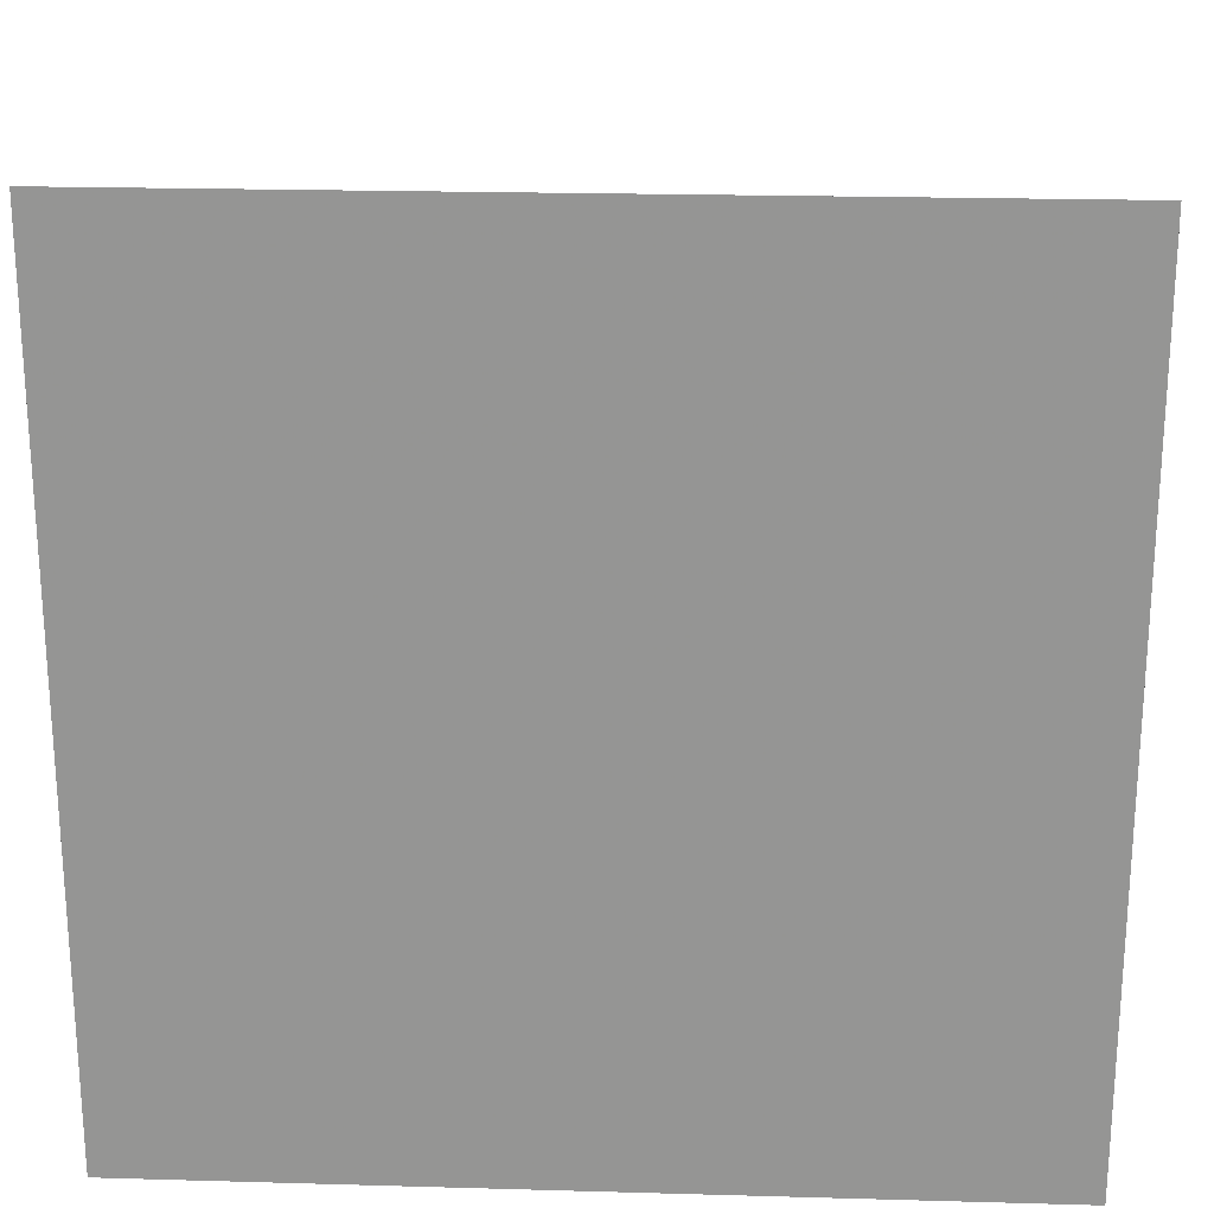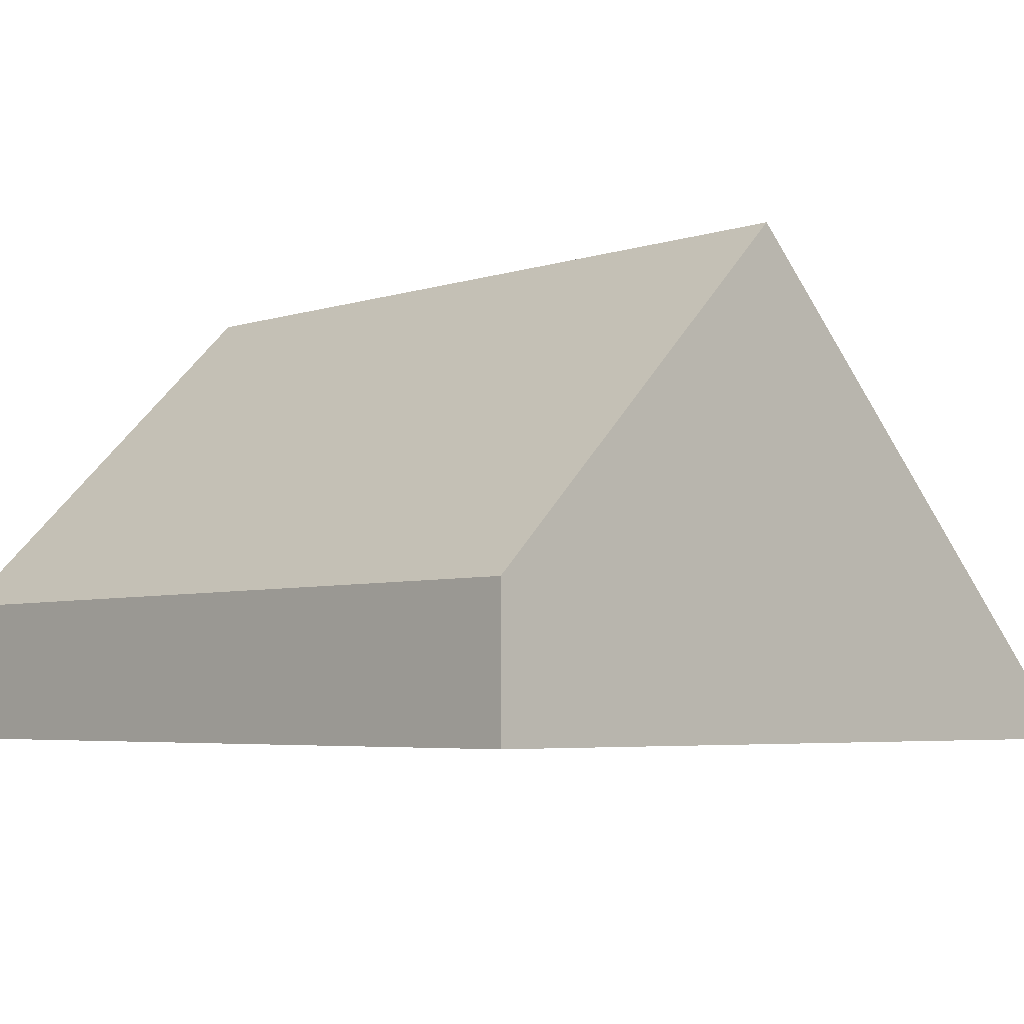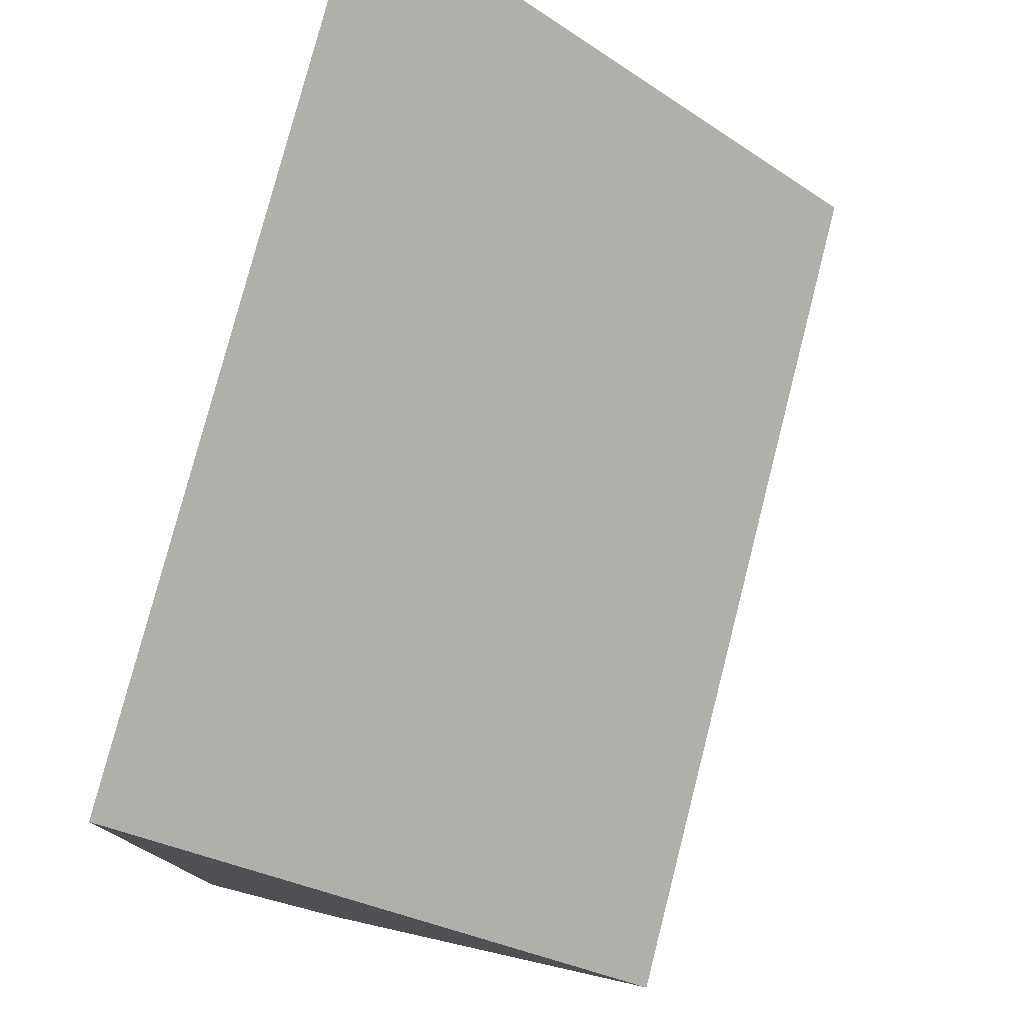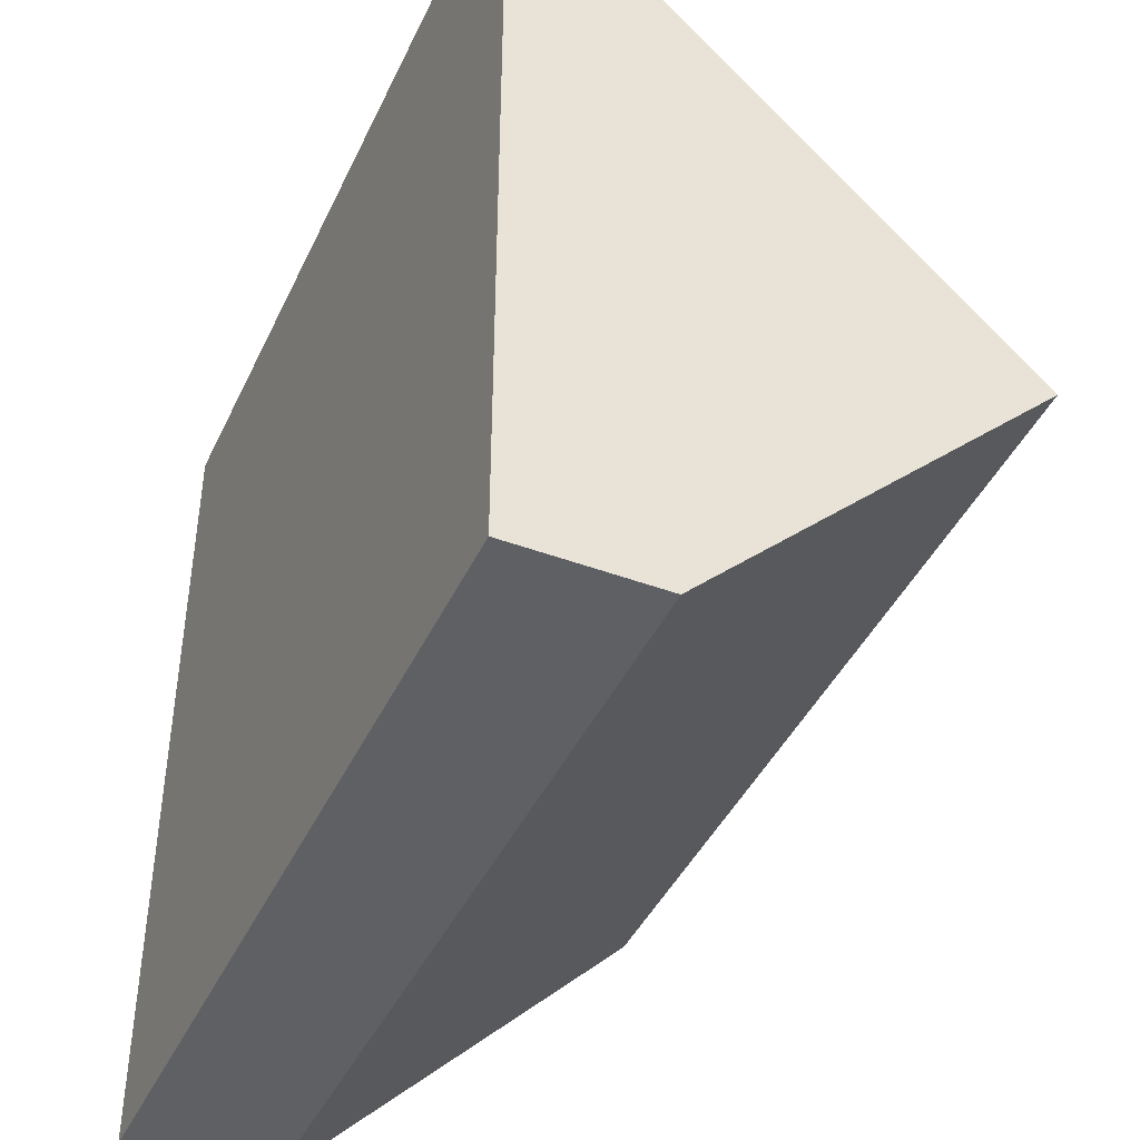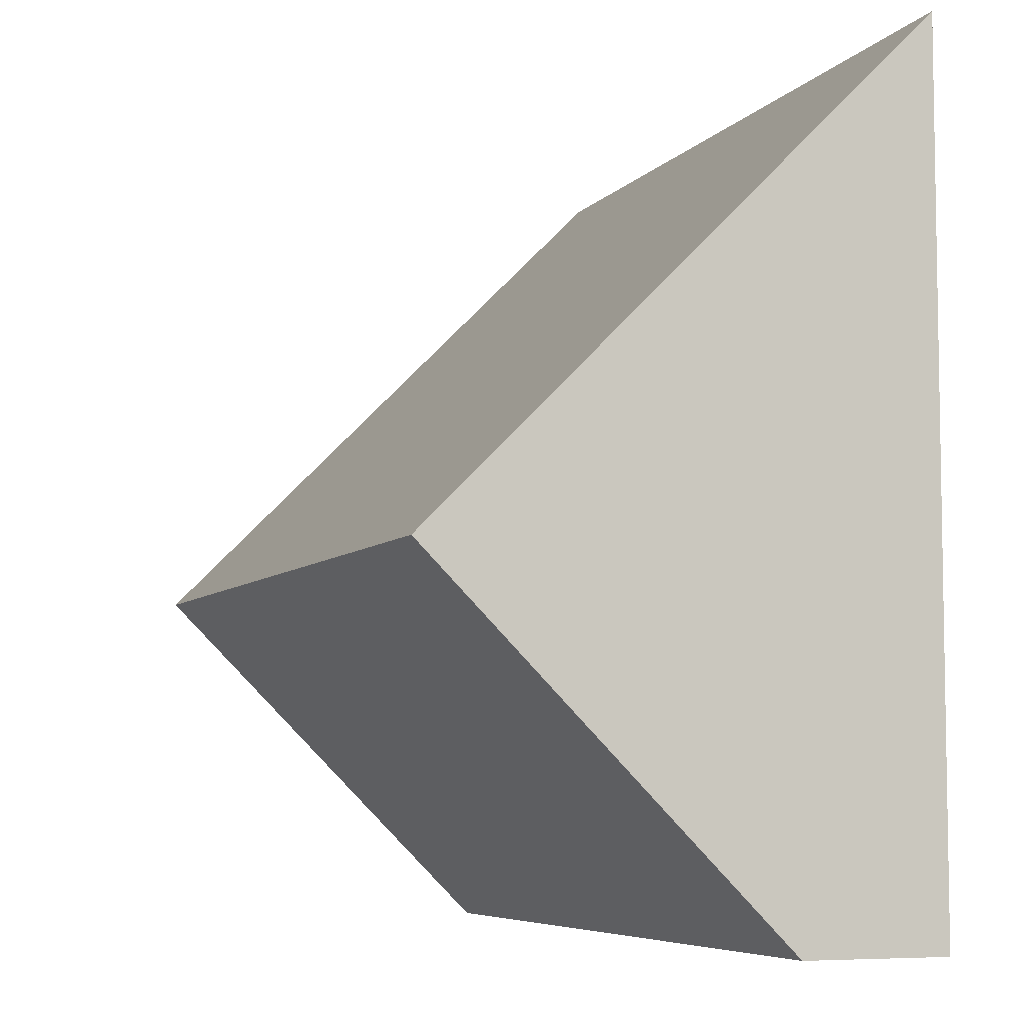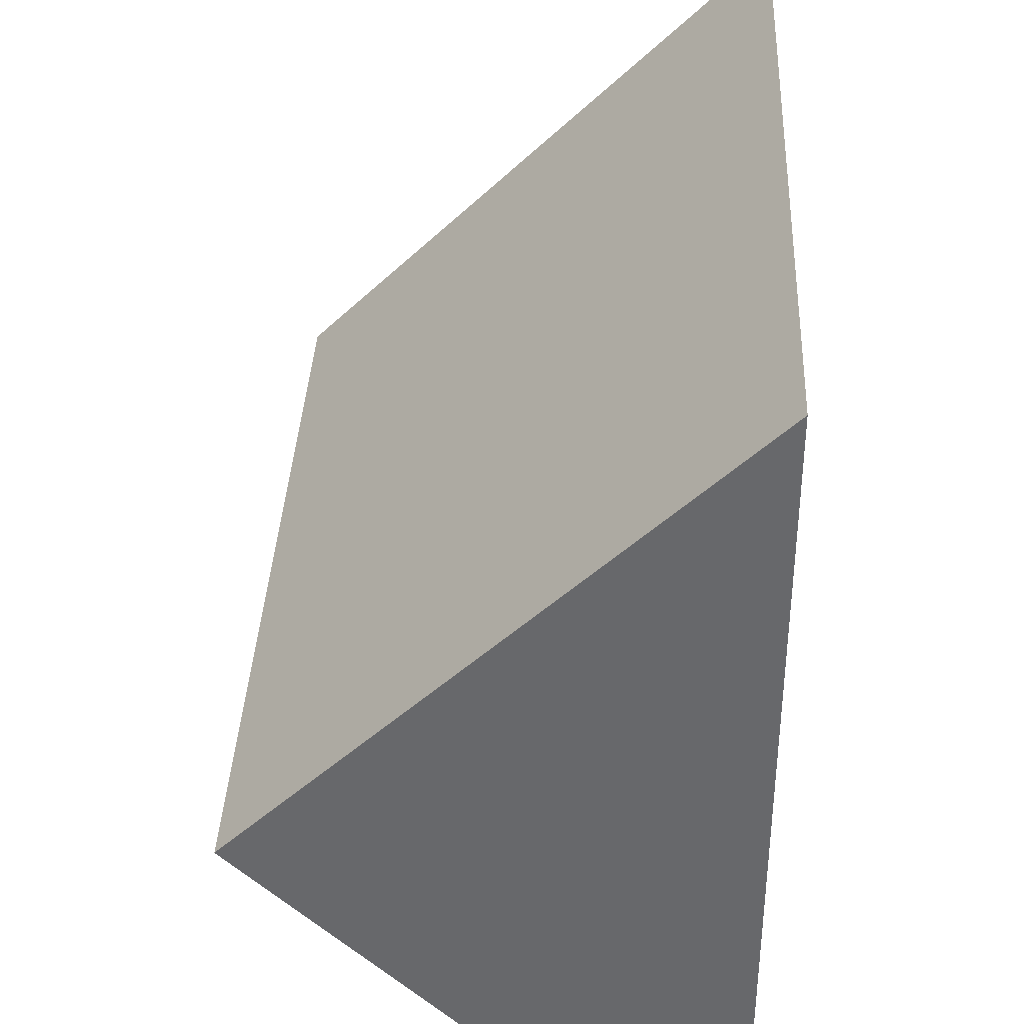
<metadata>
{"format":"obj","ext":"obj","renderer":"f3d","projection":"perspective","resolution":1024,"background":"white","views":[{"elev":22.2,"azim":-177.2,"up":"+Y"},{"elev":-4.8,"azim":45.9,"up":"+Z"},{"elev":78.0,"azim":-75.6,"up":"+Y"},{"elev":-43.0,"azim":-113.9,"up":"+Y"},{"elev":-6.3,"azim":69.3,"up":"+Y"},{"elev":37.2,"azim":92.7,"up":"+Y"}]}
</metadata>
<code>
v -0.001 -0.001 0
v 70 -0.001 0
v 70 70 0
v -0.001 70 0
v -0.001 70 2.331e-15
v -0.001 70 2.331e-15
v -0.001 35 35
v 70 70 2.331e-15
v -0.001 69.97 0.02921
v 40.95 29.05 40.95
v 11.91 29.05 40.95
v 70 29.05 40.95
v 70 57.94 12.06
v 0.04025 29.05 40.95
v -0.001 29.05 40.95
v -0.001 29.05 40.95
v 70 29.05 40.95
v 70 -0.001 11.9
v -0.001 -0.001 11.9
v -0.001 -0.001 11.9
v 58.07 -0.001 11.9
v 11.9 -0.001 11.9
f 2 1 4
f 2 21 1
f 9 4 1
f 7 9 1
f 19 7 1
f 20 19 1
f 22 20 1
f 1 21 22
f 2 4 3
f 3 17 2
f 17 18 2
f 2 18 21
f 6 3 4
f 8 3 6
f 3 8 13
f 17 3 13
f 4 5 6
f 5 4 9
f 5 9 6
f 9 8 6
f 9 7 10
f 10 7 11
f 7 14 11
f 7 15 14
f 7 16 15
f 19 16 7
f 13 8 9
f 10 13 9
f 21 10 11
f 10 12 13
f 12 10 21
f 21 11 14
f 13 12 17
f 21 17 12
f 15 19 14
f 19 20 14
f 20 22 14
f 22 21 14
f 15 16 19
f 21 18 17

</code>
